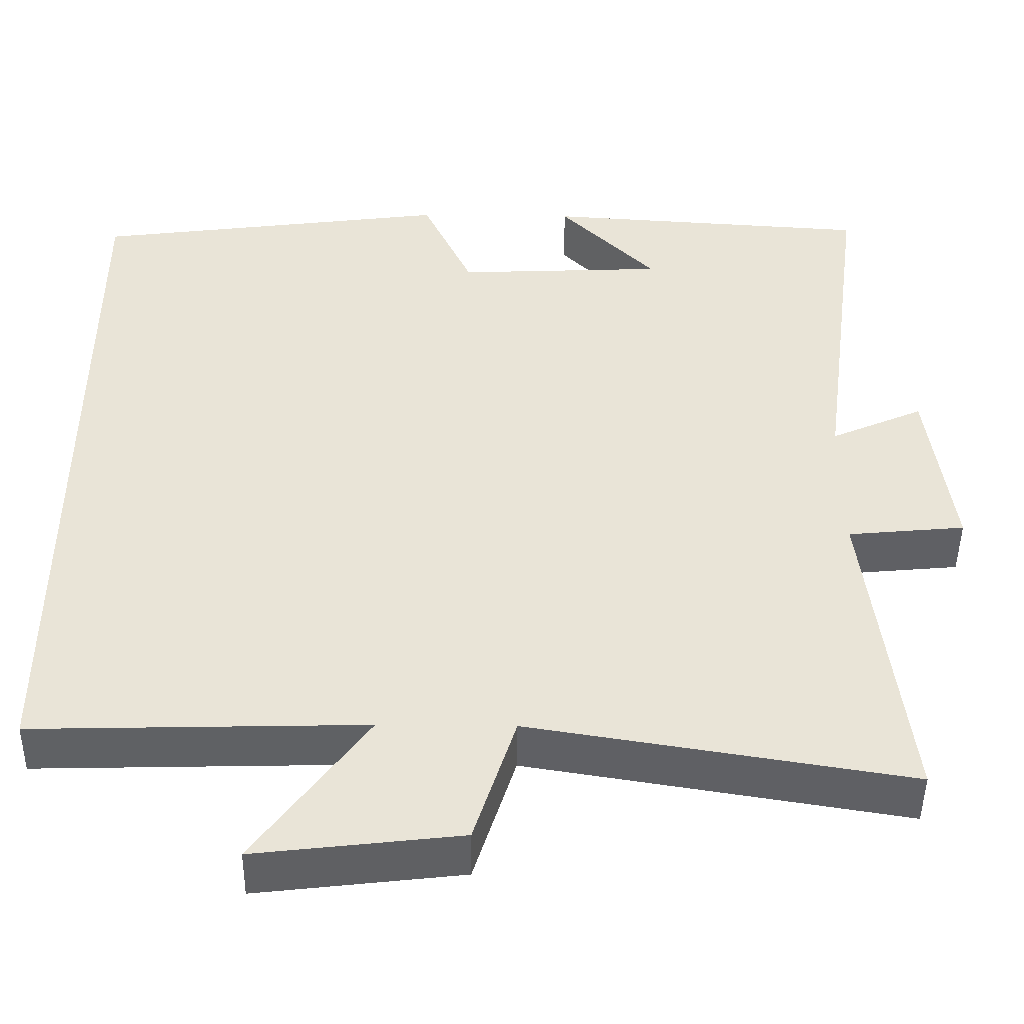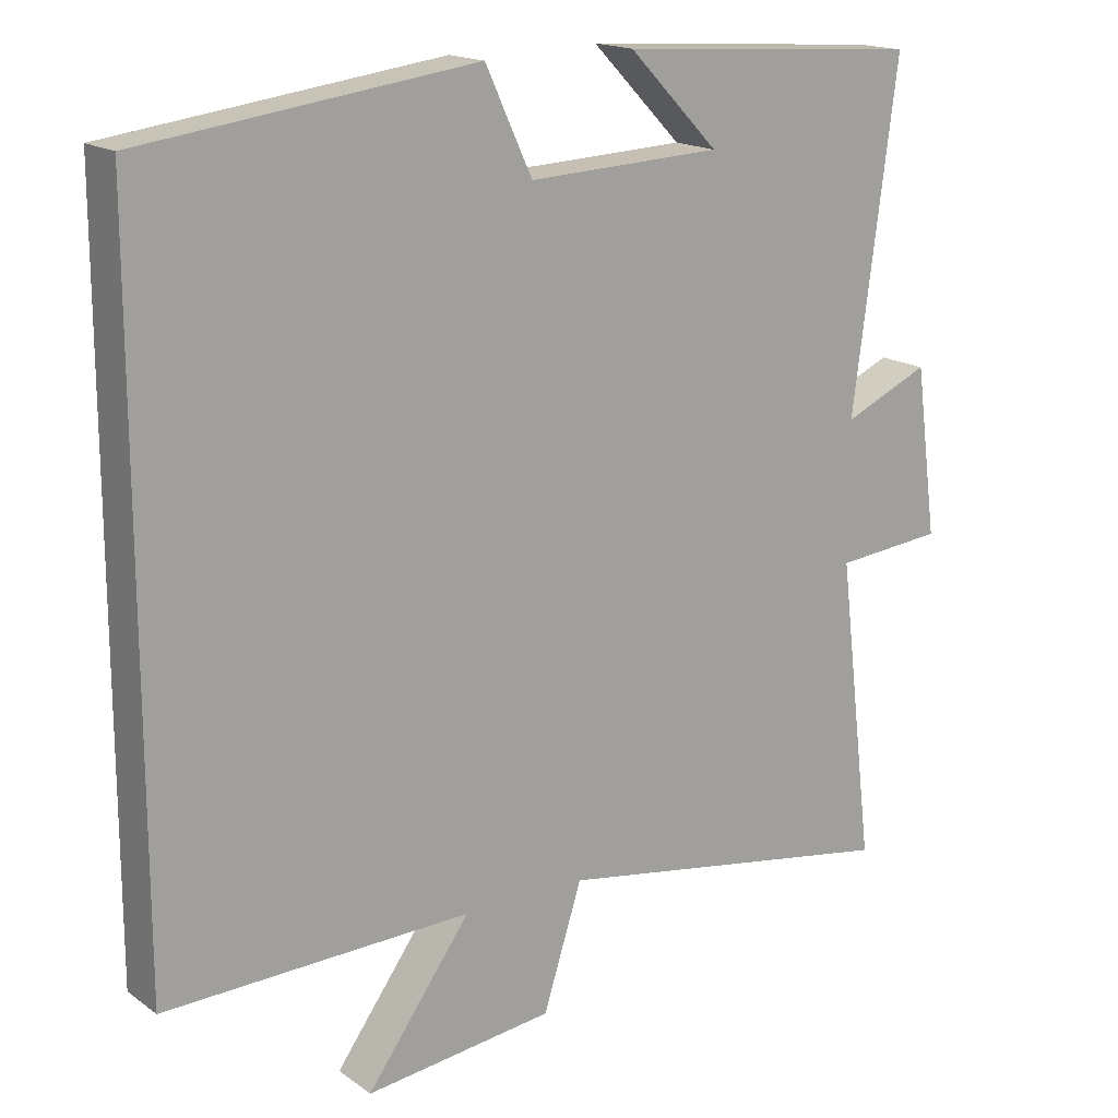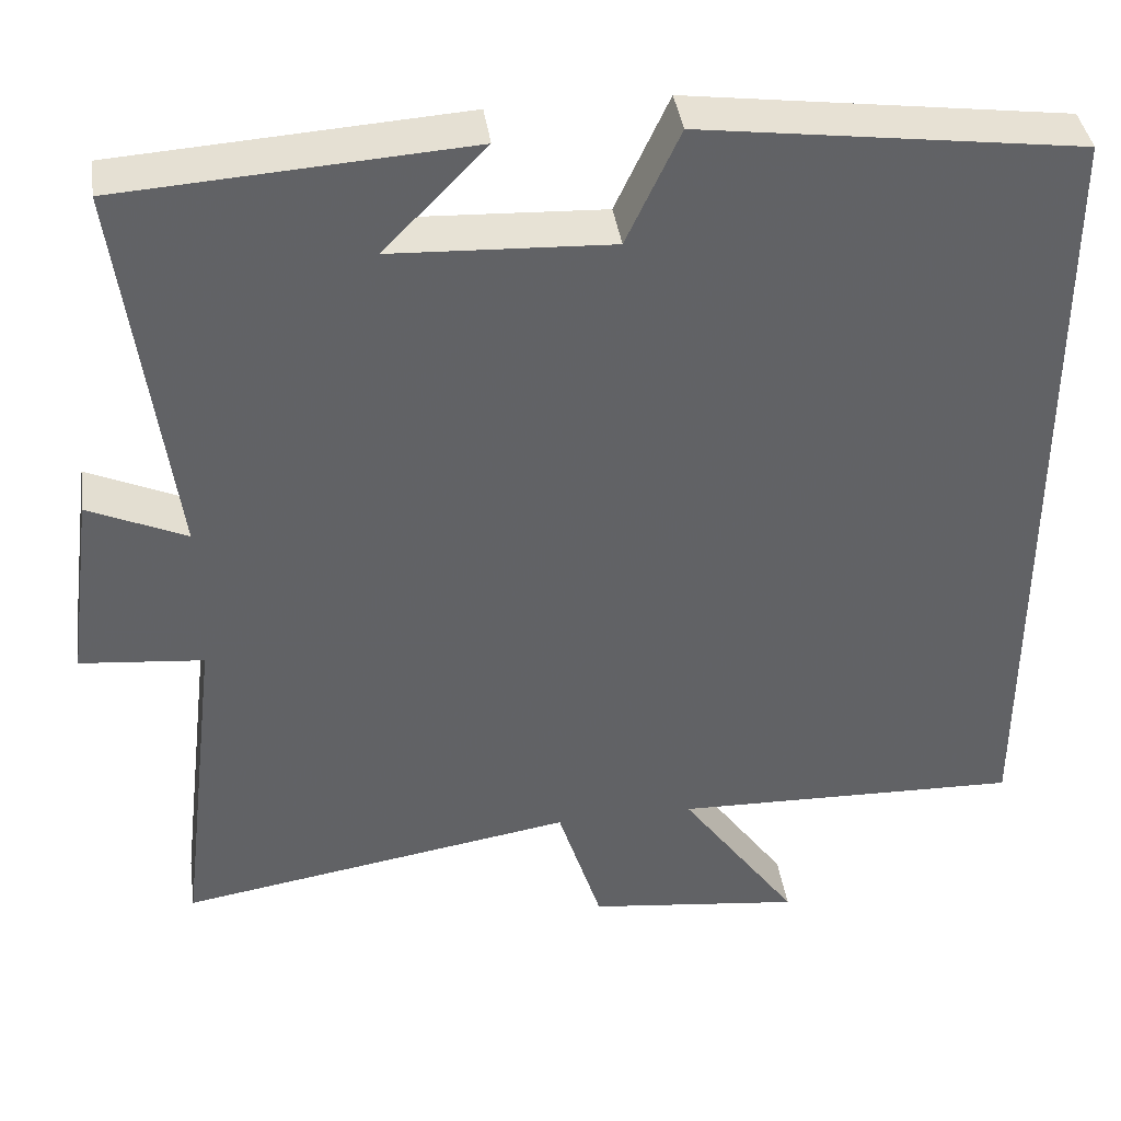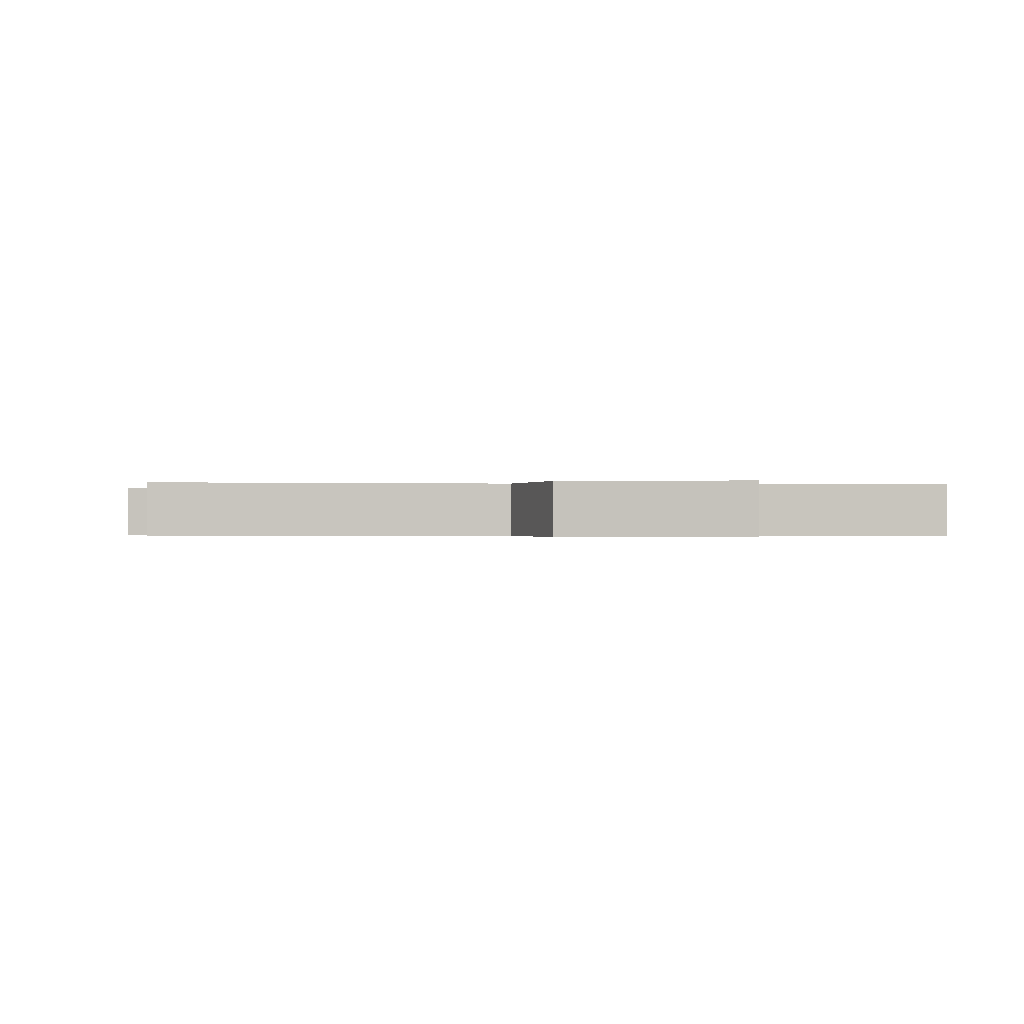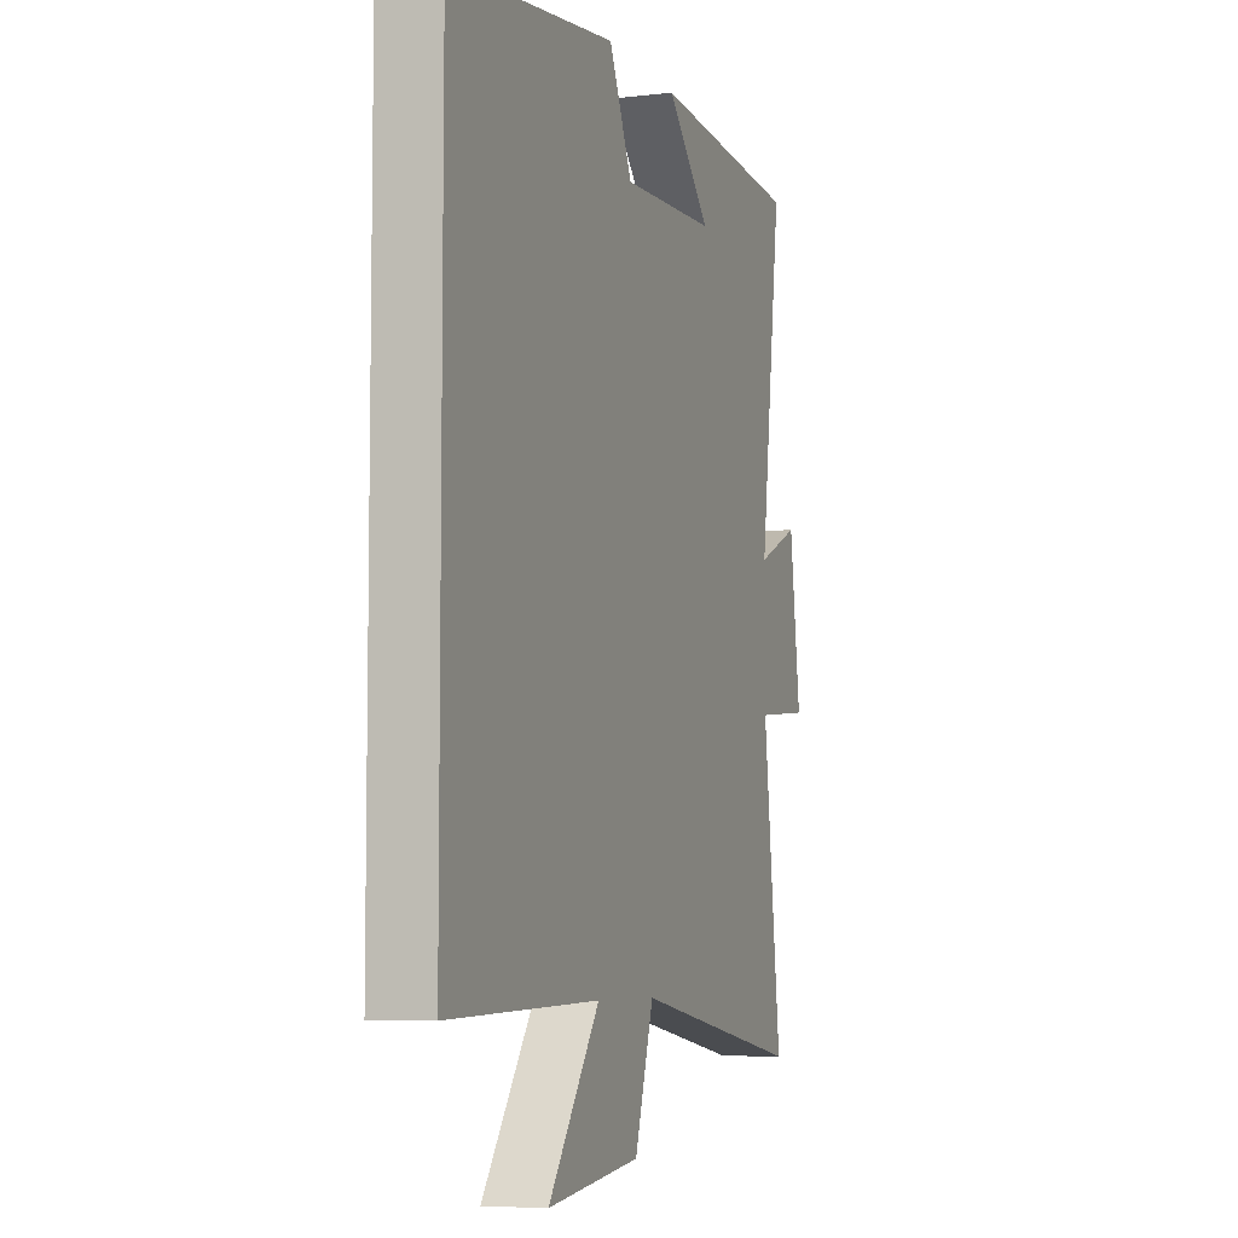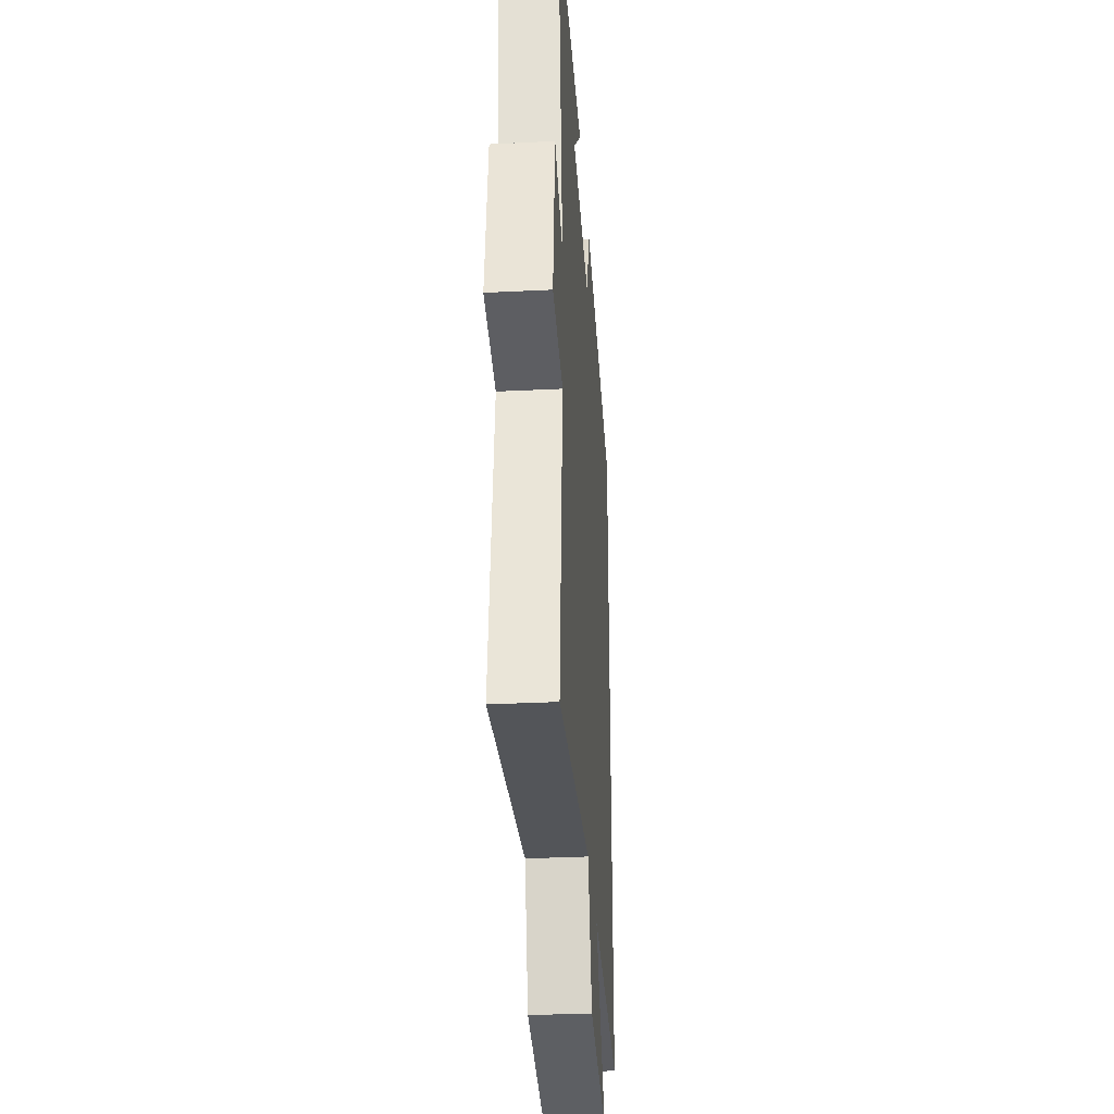
<metadata>
{"format":"obj","ext":"obj","renderer":"f3d","projection":"perspective","resolution":1024,"background":"white","views":[{"elev":-46.9,"azim":-0.7,"up":"+Z"},{"elev":16.9,"azim":-35.9,"up":"+Z"},{"elev":39.8,"azim":171.8,"up":"+Z"},{"elev":-0.4,"azim":179.4,"up":"+Y"},{"elev":-6.3,"azim":-70.5,"up":"+Z"},{"elev":-33.5,"azim":93.9,"up":"+Z"}]}
</metadata>
<code>
v -0.5 0.07 0.44
v -0.052 0.07 0.5
v 0.011 0.07 0.364
v 0.271 0.07 0.376
v 0.15 0.07 0.5
v 0.56 0.07 0.473
v 0.5 0.07 0.018
v 0.616 0.07 0.07
v 0.646 0.07 -0.156
v 0.5 0.07 -0.17
v 0.549 0.07 -0.577
v 0.079 0.07 -0.5
v 0.027 0.07 -0.664
v -0.227 0.07 -0.694
v -0.087 0.07 -0.5
v -0.5 0.07 -0.511
v -0.5 0 0.44
v -0.052 0 0.5
v 0.011 0 0.364
v 0.271 0 0.376
v 0.15 0 0.5
v 0.56 0 0.473
v 0.5 0 0.018
v 0.616 0 0.07
v 0.646 0 -0.156
v 0.5 0 -0.17
v 0.549 0 -0.577
v 0.079 0 -0.5
v 0.027 0 -0.664
v -0.227 0 -0.694
v -0.087 0 -0.5
v -0.5 0 -0.511
f 1 2 3
f 16 1 3
f 15 16 3
f 12 13 14 15
f 12 15 3 4
f 10 11 12 4
f 7 8 9 10
f 7 10 4
f 6 7 4
f 4 5 6
f 19 18 17
f 19 17 32
f 19 32 31
f 31 30 29 28
f 20 19 31 28
f 20 28 27 26
f 26 25 24 23
f 20 26 23
f 20 23 22
f 22 21 20
f 1 17 18 2
f 2 18 19 3
f 3 19 20 4
f 4 20 21 5
f 5 21 22 6
f 6 22 23 7
f 7 23 24 8
f 8 24 25 9
f 9 25 26 10
f 10 26 27 11
f 11 27 28 12
f 12 28 29 13
f 13 29 30 14
f 14 30 31 15
f 15 31 32 16
f 16 32 17 1

</code>
